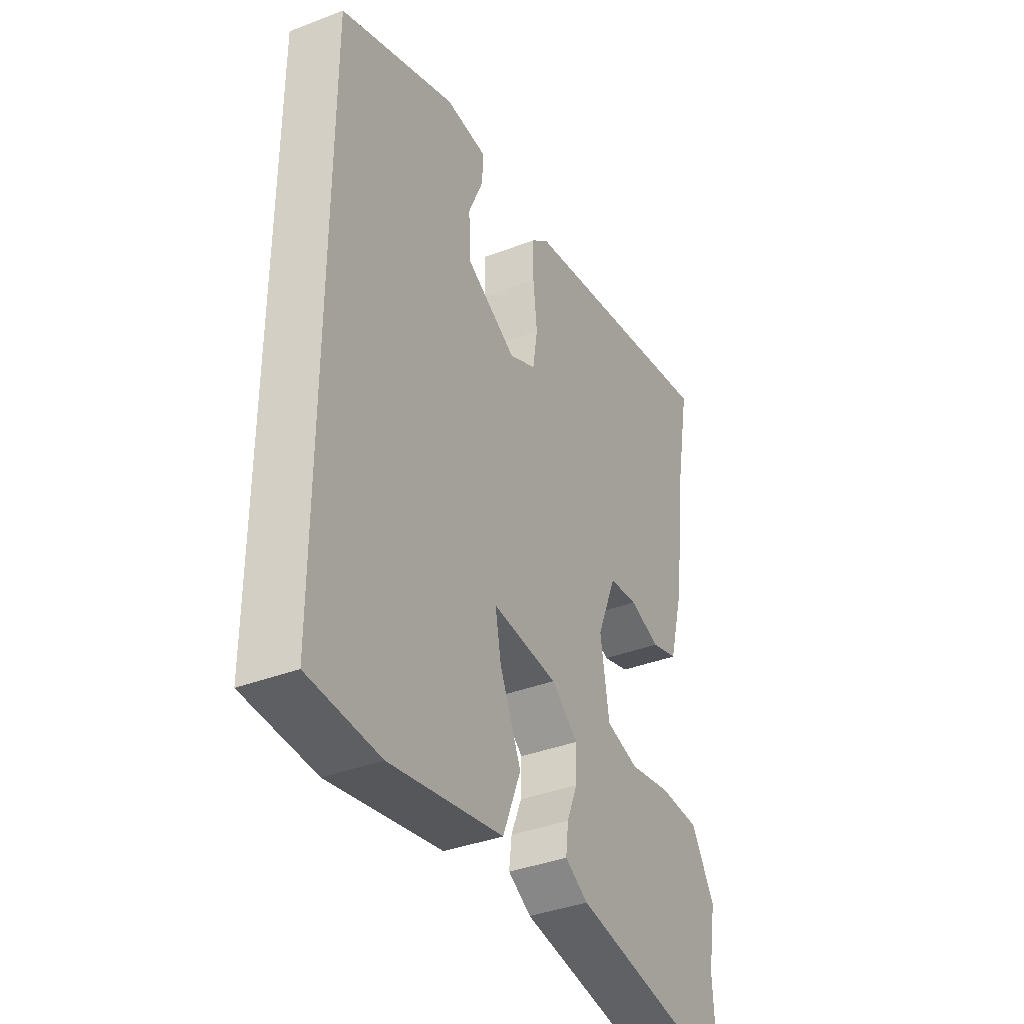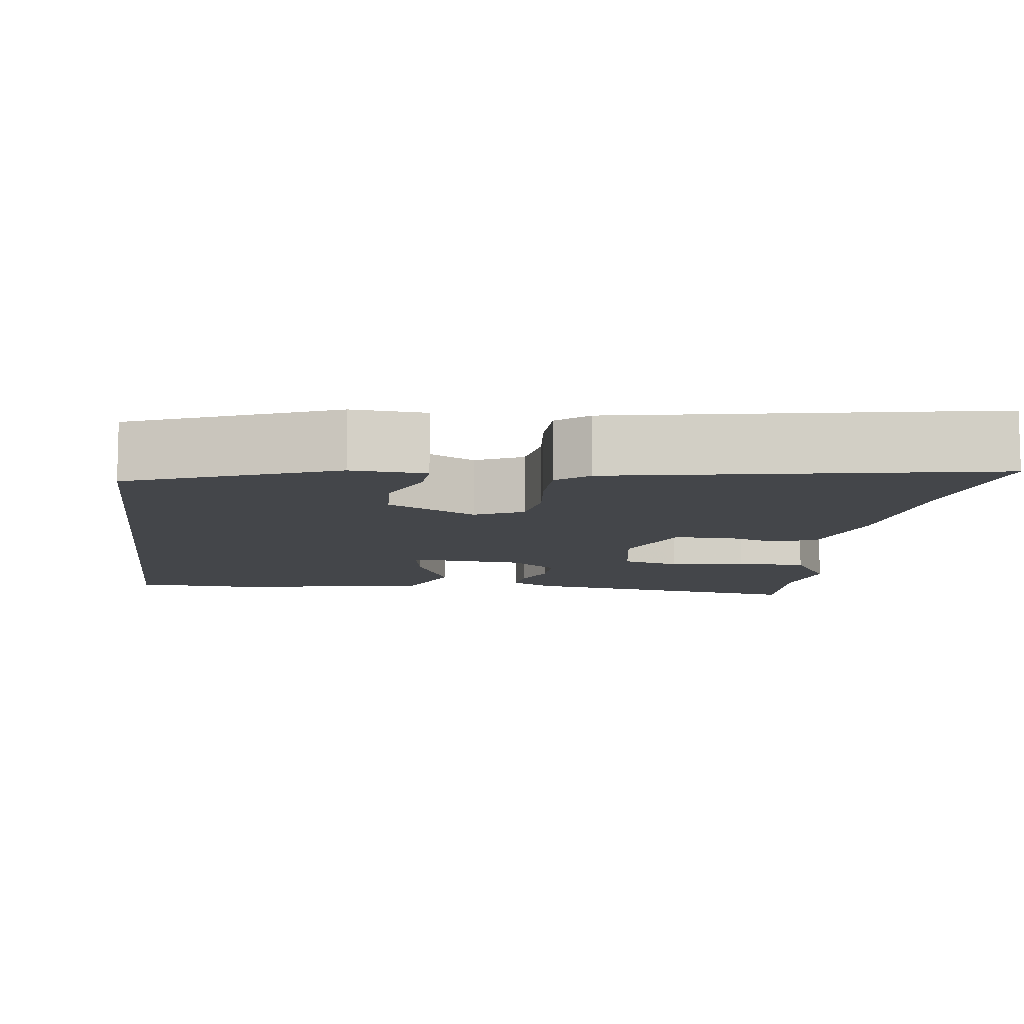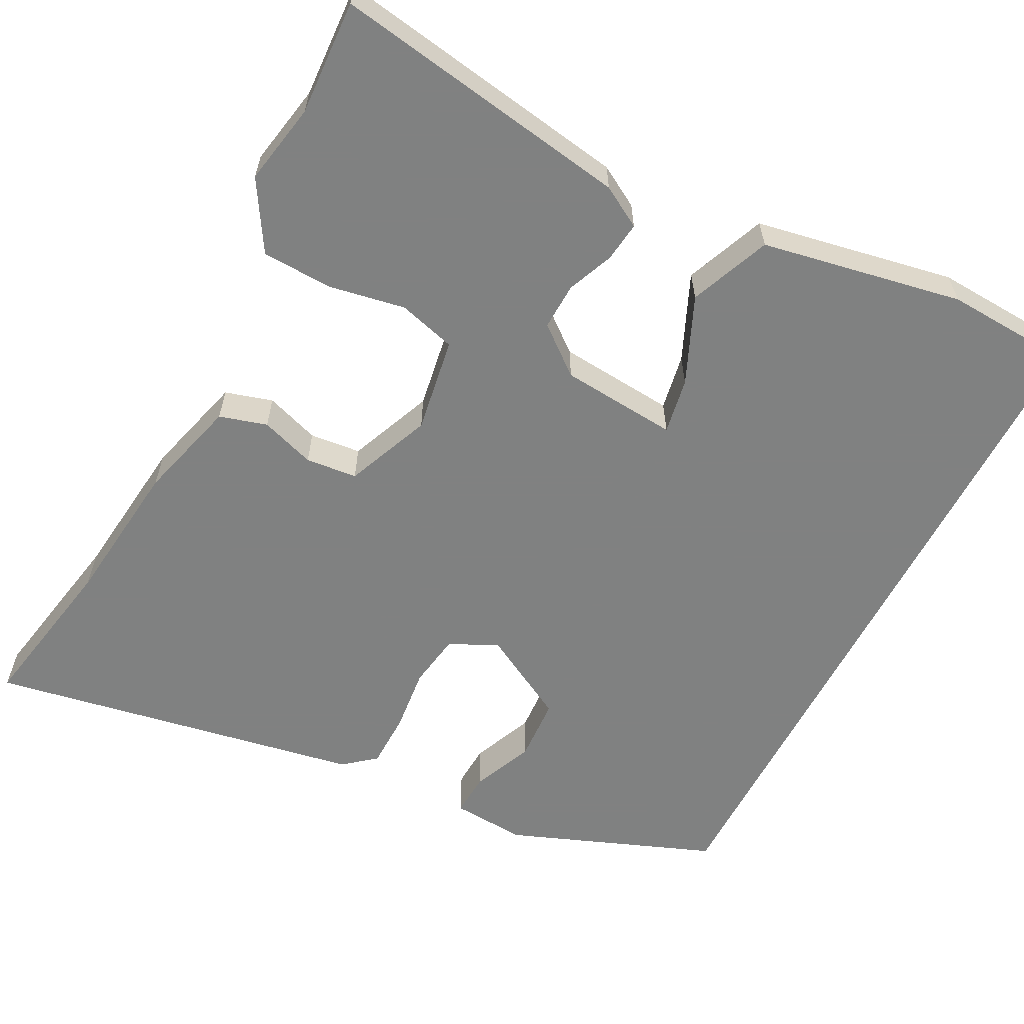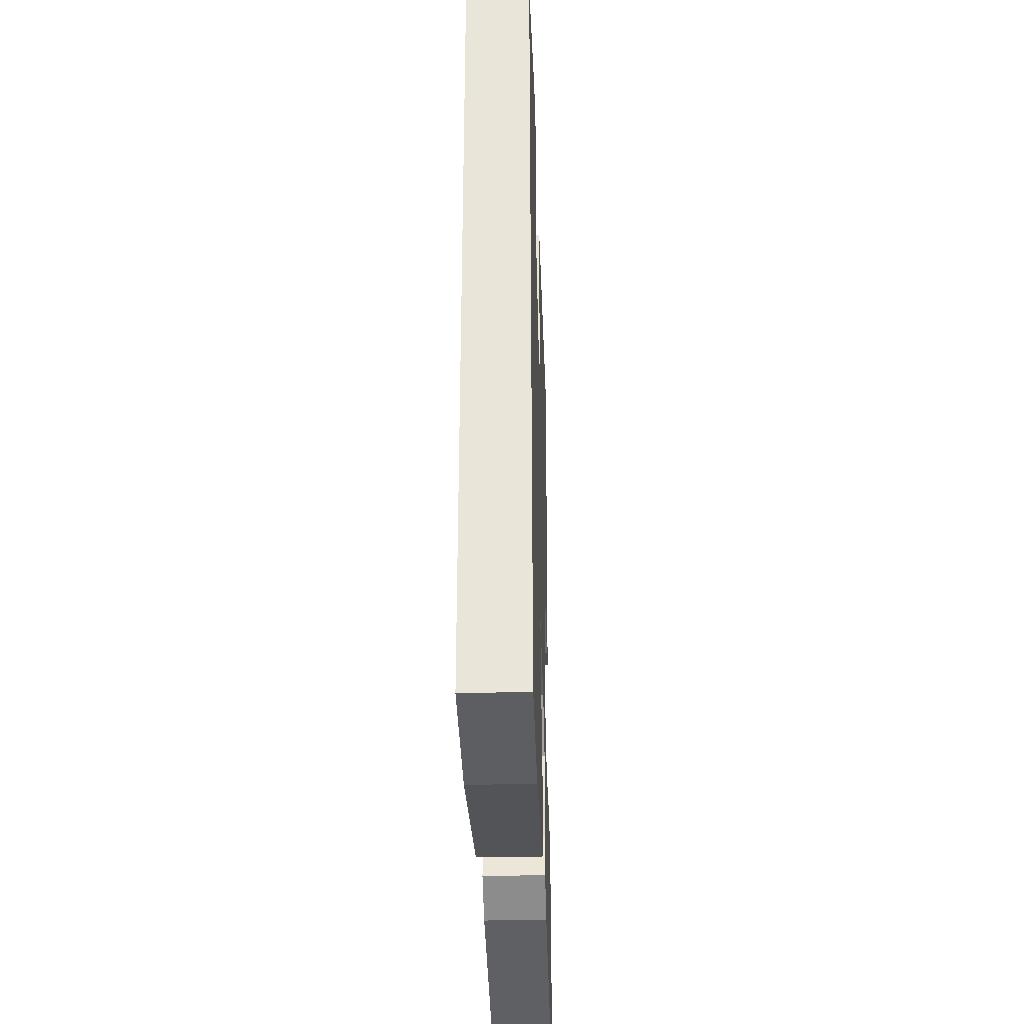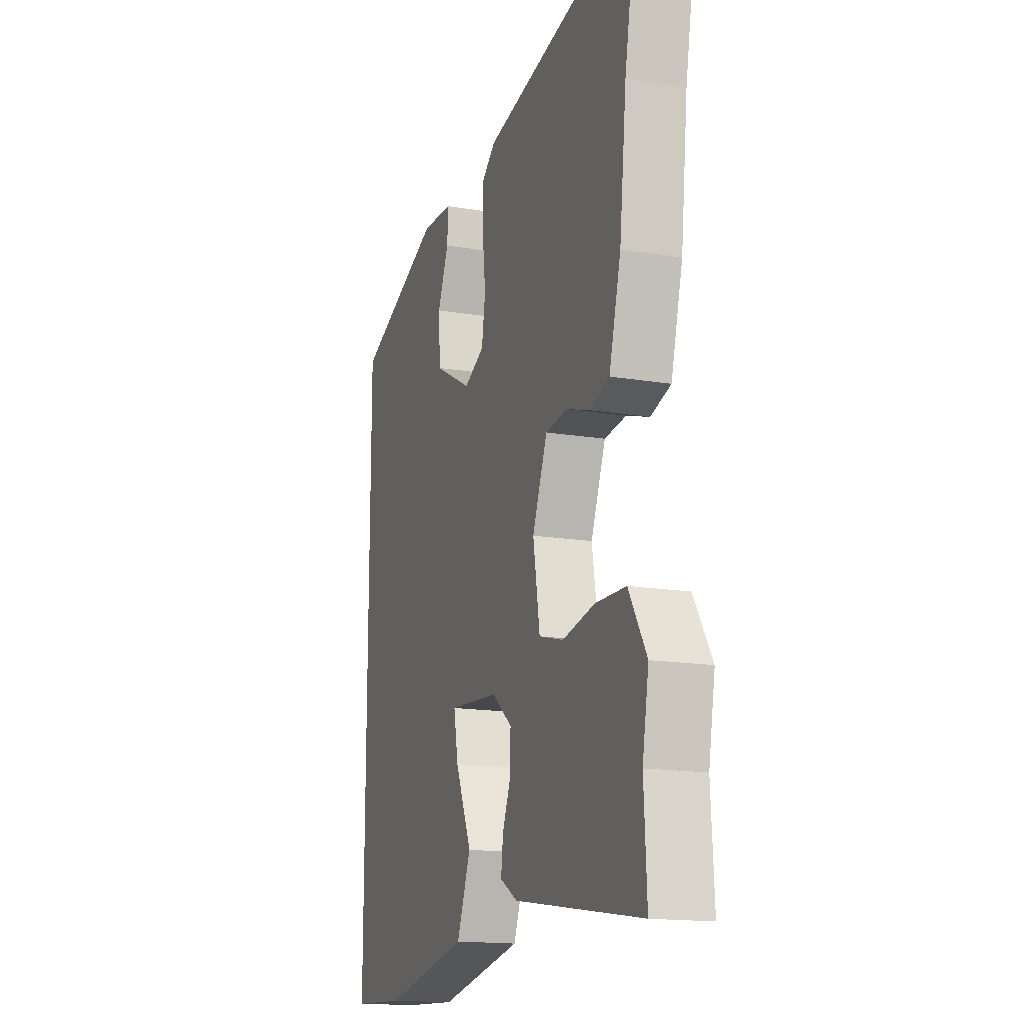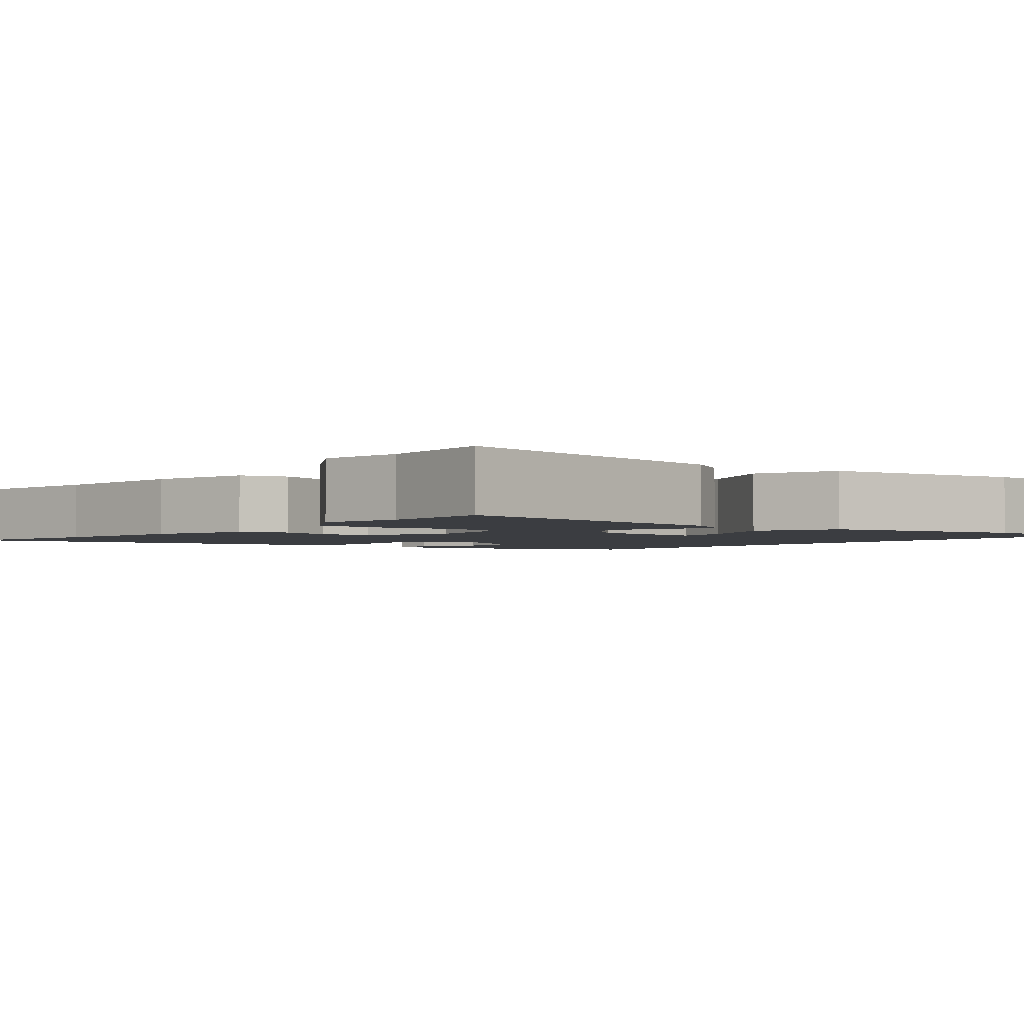
<metadata>
{"format":"obj","ext":"obj","renderer":"f3d","projection":"perspective","resolution":1024,"background":"white","views":[{"elev":-37.7,"azim":-63.8,"up":"+Z"},{"elev":-9.6,"azim":-7.4,"up":"+Y"},{"elev":-60.3,"azim":152.4,"up":"+Y"},{"elev":-34.4,"azim":-88.2,"up":"+Z"},{"elev":-16.0,"azim":70.9,"up":"+Z"},{"elev":-2.5,"azim":140.3,"up":"+Y"}]}
</metadata>
<code>
v -0.5 0.07 0.372
v -0.241 0.07 0.474
v -0.147 0.07 0.468
v -0.15 0.07 0.414
v -0.183 0.07 0.336
v -0.178 0.07 0.255
v -0.066 0.07 0.194
v -0.005 0.07 0.223
v 0.006 0.07 0.292
v -0.003 0.07 0.373
v -0.002 0.07 0.444
v 0.038 0.07 0.477
v 0.512 0.07 0.566
v 0.474 0.07 0.362
v 0.453 0.07 0.176
v 0.418 0.07 0.047
v 0.358 0.07 0.029
v 0.289 0.07 0.052
v 0.224 0.07 0.045
v 0.18 0.07 -0.063
v 0.2 0.07 -0.183
v 0.273 0.07 -0.203
v 0.369 0.07 -0.185
v 0.459 0.07 -0.188
v 0.512 0.07 -0.275
v 0.493 0.07 -0.378
v 0.501 0.07 -0.523
v 0.122 0.07 -0.463
v 0.07 0.07 -0.433
v 0.076 0.07 -0.383
v 0.1 0.07 -0.324
v 0.102 0.07 -0.265
v 0.042 0.07 -0.217
v -0.106 0.07 -0.205
v -0.093 0.07 -0.276
v -0.045 0.07 -0.385
v -0.086 0.07 -0.487
v -0.34 0.07 -0.536
v -0.5 0.07 -0.528
v -0.5 0 0.372
v -0.241 0 0.474
v -0.147 0 0.468
v -0.15 0 0.414
v -0.183 0 0.336
v -0.178 0 0.255
v -0.066 0 0.194
v -0.005 0 0.223
v 0.006 0 0.292
v -0.003 0 0.373
v -0.002 0 0.444
v 0.038 0 0.477
v 0.512 0 0.566
v 0.474 0 0.362
v 0.453 0 0.176
v 0.418 0 0.047
v 0.358 0 0.029
v 0.289 0 0.052
v 0.224 0 0.045
v 0.18 0 -0.063
v 0.2 0 -0.183
v 0.273 0 -0.203
v 0.369 0 -0.185
v 0.459 0 -0.188
v 0.512 0 -0.275
v 0.493 0 -0.378
v 0.501 0 -0.523
v 0.122 0 -0.463
v 0.07 0 -0.433
v 0.076 0 -0.383
v 0.1 0 -0.324
v 0.102 0 -0.265
v 0.042 0 -0.217
v -0.106 0 -0.205
v -0.093 0 -0.276
v -0.045 0 -0.385
v -0.086 0 -0.487
v -0.34 0 -0.536
v -0.5 0 -0.528
f 38 39 1
f 37 38 1
f 36 37 1
f 35 36 1
f 34 35 1 2
f 29 30 31
f 28 29 31
f 27 28 31
f 26 27 31
f 26 31 32
f 25 26 32
f 24 25 32
f 23 24 32
f 22 23 32
f 21 22 32 33
f 16 17 18
f 15 16 18
f 14 15 18
f 14 18 19
f 13 14 19
f 12 13 19
f 11 12 19
f 10 11 19
f 9 10 19
f 8 9 19 20
f 2 3 4 5
f 2 5 6
f 34 2 6
f 21 33 34
f 20 21 34
f 8 20 34
f 7 8 34
f 6 7 34
f 40 78 77
f 40 77 76
f 40 76 75
f 40 75 74
f 41 40 74 73
f 70 69 68
f 70 68 67
f 70 67 66
f 70 66 65
f 71 70 65
f 71 65 64
f 71 64 63
f 71 63 62
f 71 62 61
f 72 71 61 60
f 57 56 55
f 57 55 54
f 57 54 53
f 58 57 53
f 58 53 52
f 58 52 51
f 58 51 50
f 58 50 49
f 58 49 48
f 59 58 48 47
f 44 43 42 41
f 45 44 41
f 45 41 73
f 73 72 60
f 73 60 59
f 73 59 47
f 73 47 46
f 73 46 45
f 1 40 41 2
f 2 41 42 3
f 3 42 43 4
f 4 43 44 5
f 5 44 45 6
f 6 45 46 7
f 7 46 47 8
f 8 47 48 9
f 9 48 49 10
f 10 49 50 11
f 11 50 51 12
f 12 51 52 13
f 13 52 53 14
f 14 53 54 15
f 15 54 55 16
f 16 55 56 17
f 17 56 57 18
f 18 57 58 19
f 19 58 59 20
f 20 59 60 21
f 21 60 61 22
f 22 61 62 23
f 23 62 63 24
f 24 63 64 25
f 25 64 65 26
f 26 65 66 27
f 27 66 67 28
f 28 67 68 29
f 29 68 69 30
f 30 69 70 31
f 31 70 71 32
f 32 71 72 33
f 33 72 73 34
f 34 73 74 35
f 35 74 75 36
f 36 75 76 37
f 37 76 77 38
f 38 77 78 39
f 39 78 40 1

</code>
